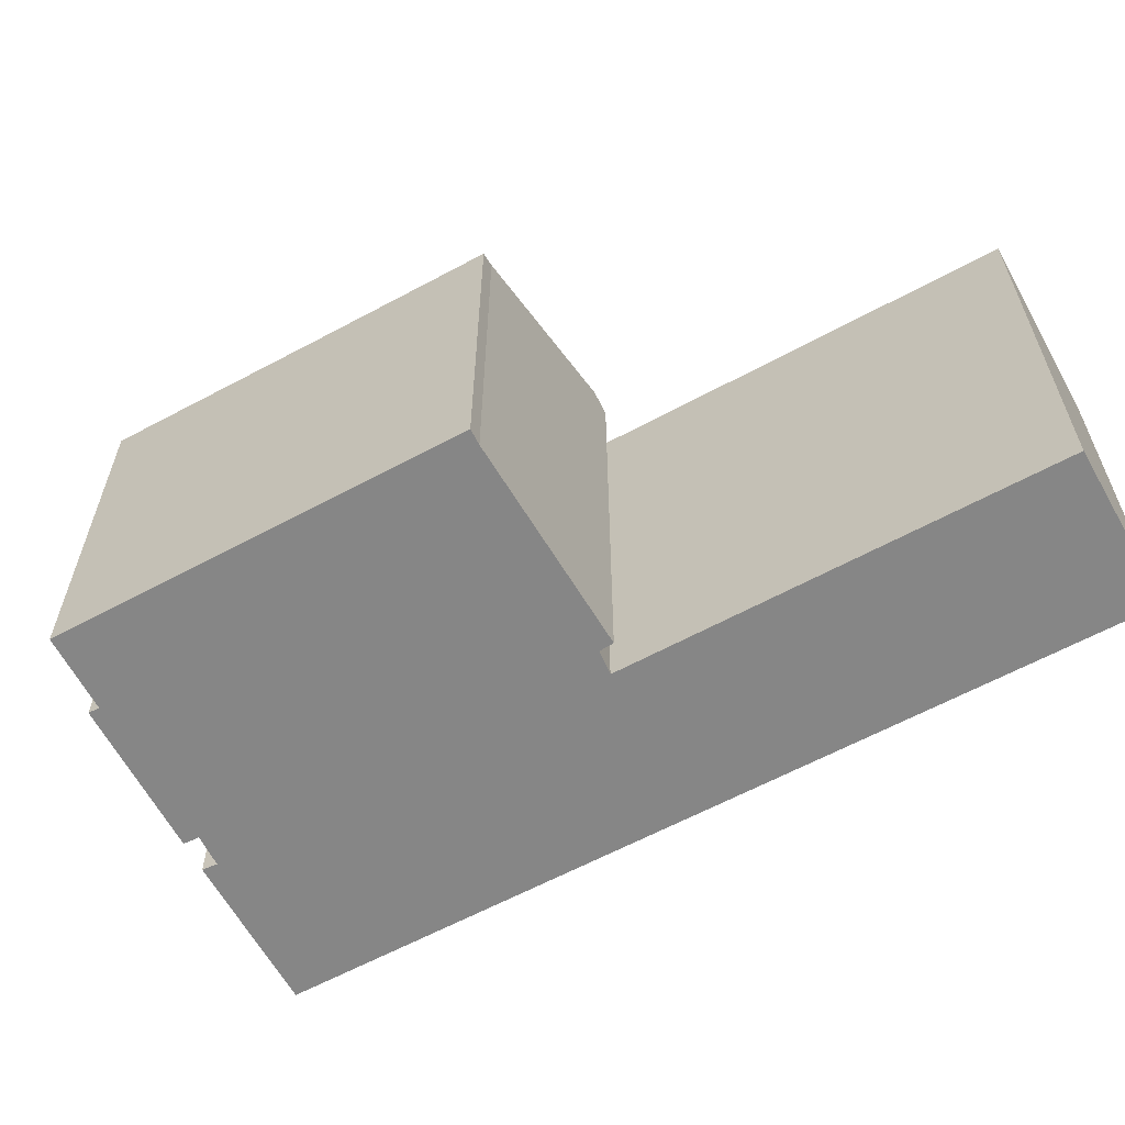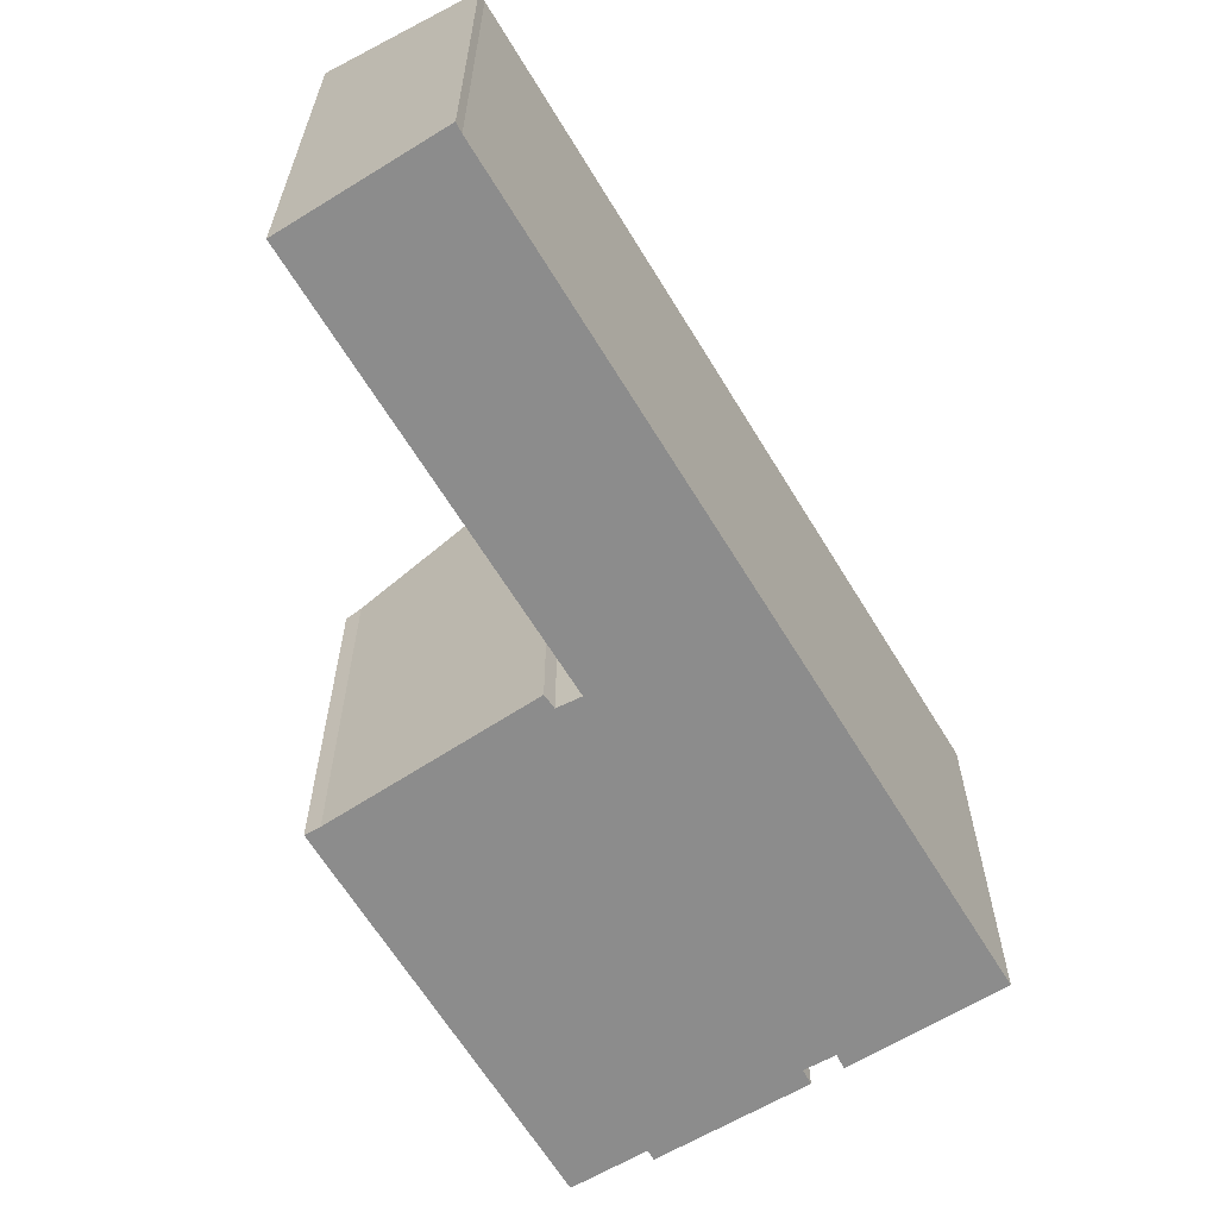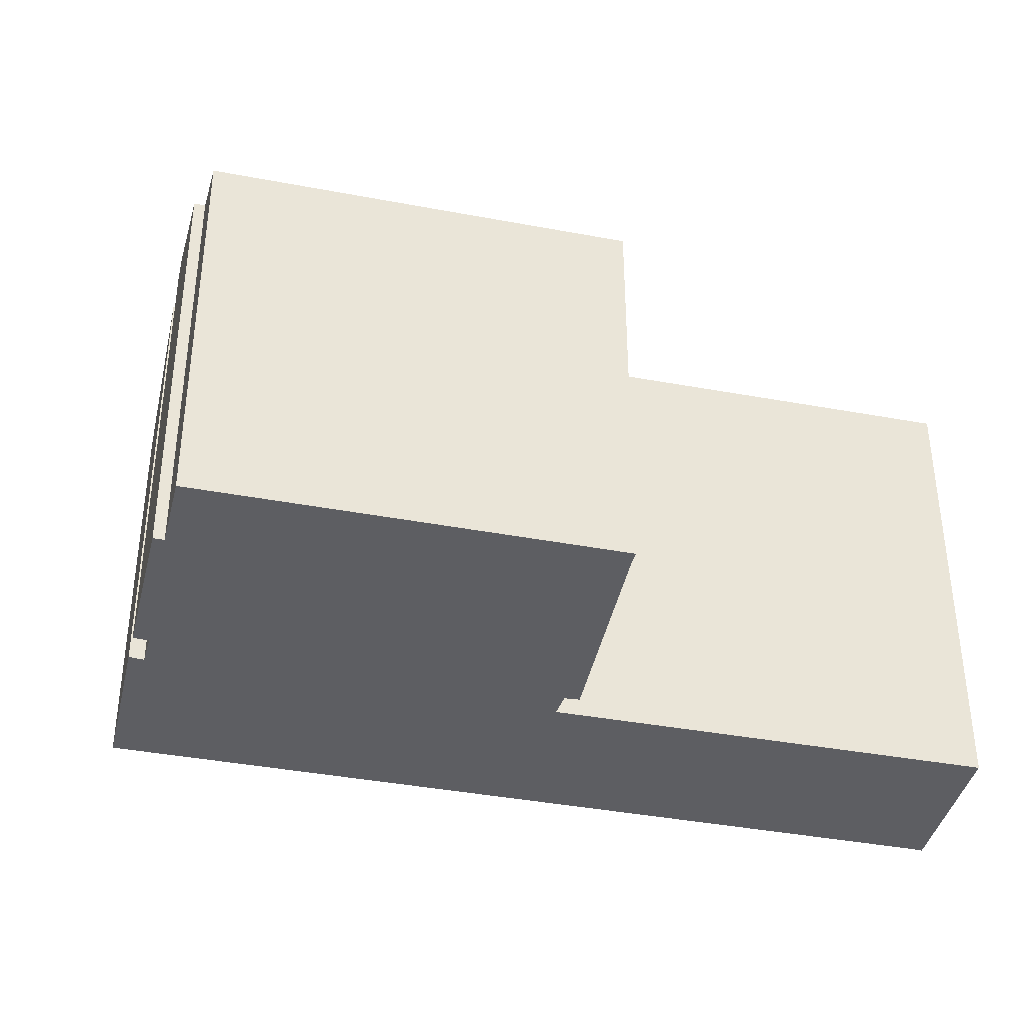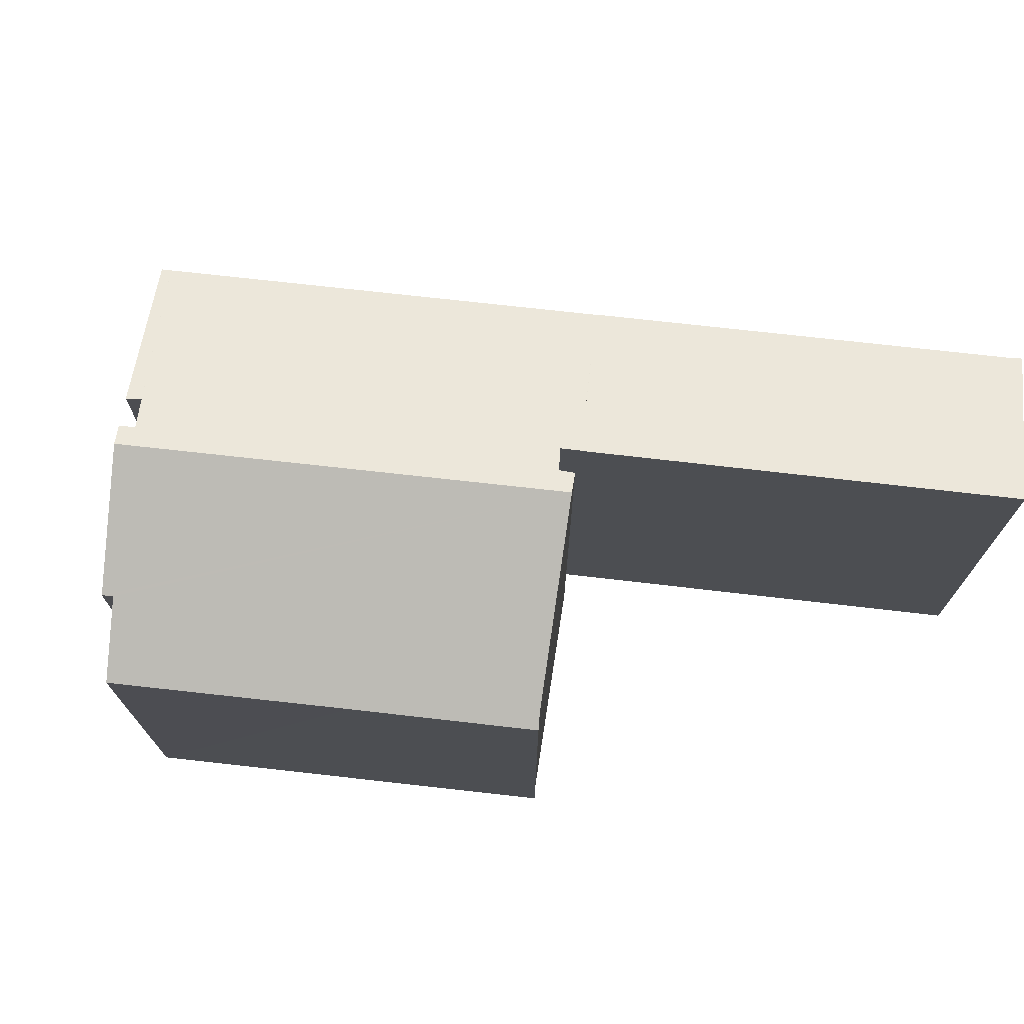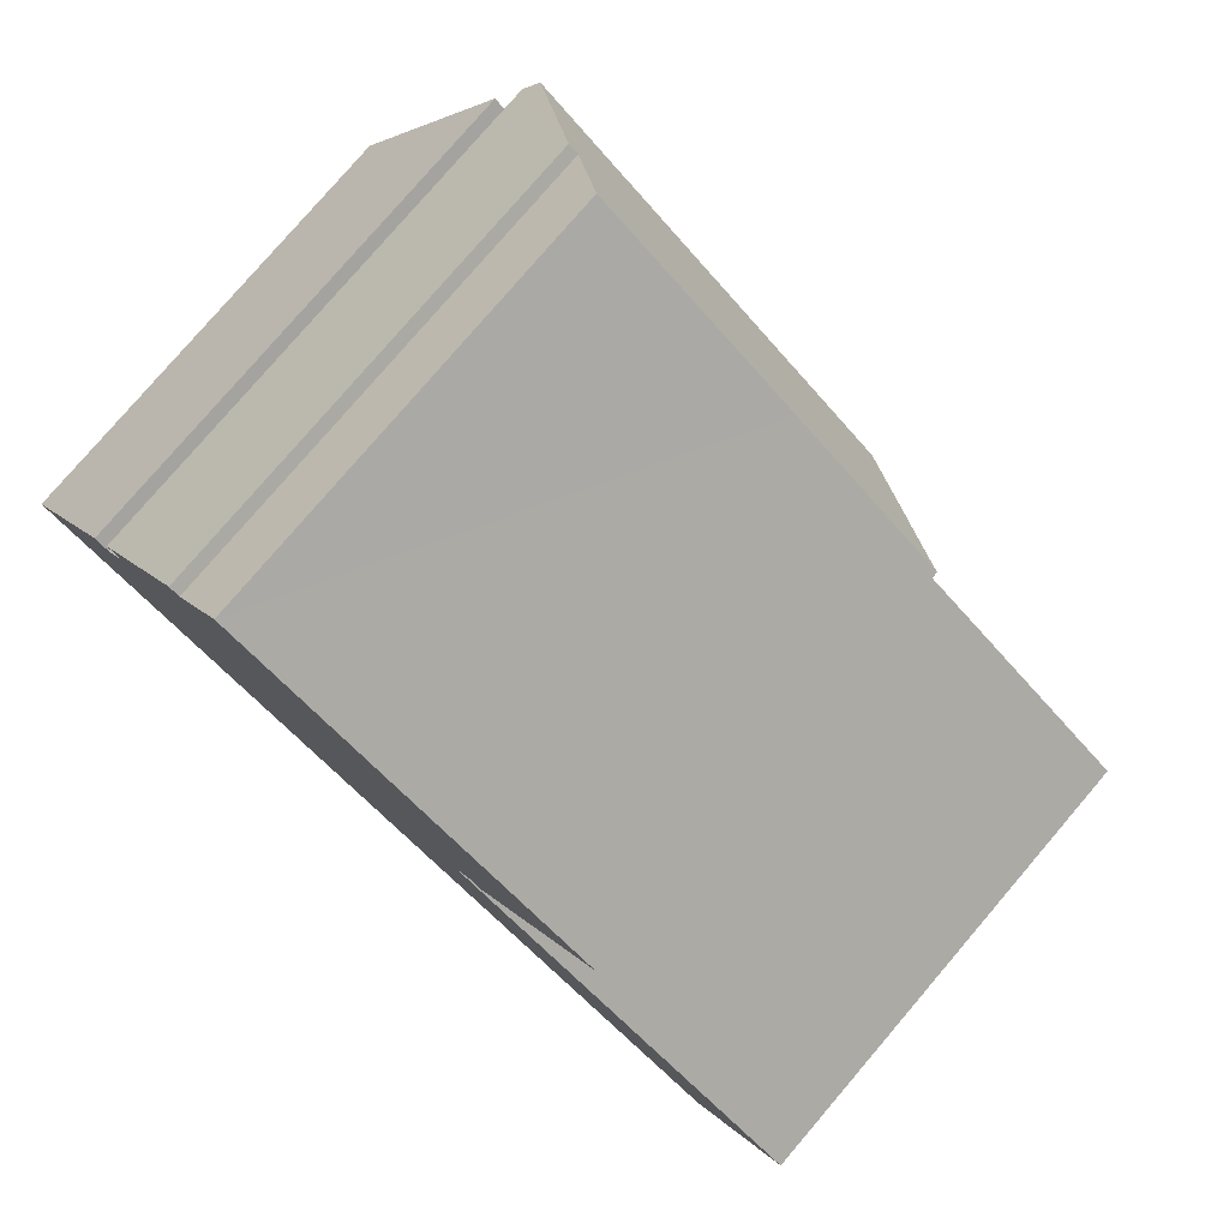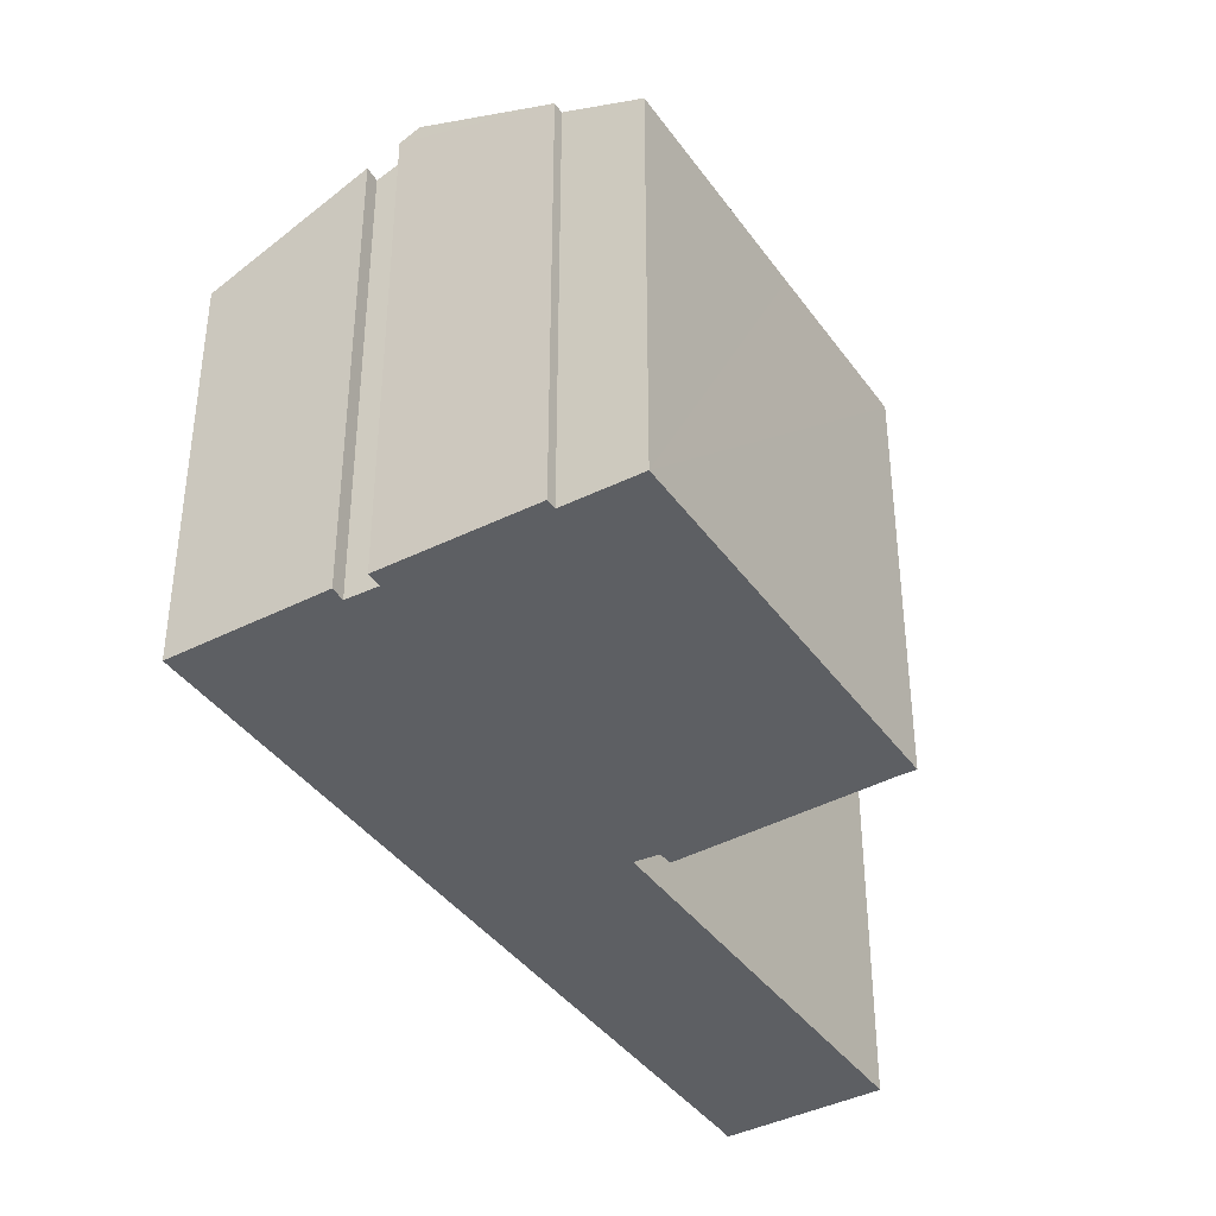
<metadata>
{"format":"obj","ext":"obj","renderer":"f3d","projection":"perspective","resolution":1024,"background":"white","views":[{"elev":-62.2,"azim":63.0,"up":"+Y"},{"elev":-64.2,"azim":155.6,"up":"+Y"},{"elev":-39.2,"azim":21.1,"up":"+Y"},{"elev":73.8,"azim":40.8,"up":"+Y"},{"elev":78.8,"azim":40.5,"up":"+Z"},{"elev":-39.8,"azim":-23.8,"up":"+Y"}]}
</metadata>
<code>
v  10.12 10.74 -4.39
v  10.81 11.52 -2.492
v  11.22 11.52 -2.775
v  8.934 9.913 -6.12
v  0.188 9.91 -0.129
v  2.977 11.78 3.687
v  2.507 11.47 3.046
v  2.213 11.48 3.278
v  0 9.91 6.068e-16
v  11.2 11.76 -2.016
v  11.81 11.99 -1.739
v  11.52 11.77 -2.203
v  2.958 11.99 4.336
v  2.669 11.79 3.921
v  4.857 10.67 7.07
v  5.079 10.67 6.915
v  6.175 9.912 8.487
v  10.93 9.914 5.221
v  14.39 10.07 2.379
v  14.62 9.91 2.699
v  6.175 -5.197e-16 8.487
v  14.62 -1.653e-16 2.699
v  10.93 -3.197e-16 5.221
v  11.22 1.699e-16 -2.775
v  10.81 1.526e-16 -2.492
v  2.213 -2.007e-16 3.278
v  2.507 -1.865e-16 3.046
v  5.079 -4.234e-16 6.915
v  4.857 -4.329e-16 7.07
v  14.39 -1.457e-16 2.379
v  11.52 1.349e-16 -2.203
v  11.81 1.065e-16 -1.739
v  11.2 1.234e-16 -2.016
v  8.934 3.747e-16 -6.12
v  10.12 2.688e-16 -4.39
v  0.188 7.899e-18 -0.129
v  0 0 0
v  2.669 -2.401e-16 3.921
v  2.977 -2.258e-16 3.687
v  2.958 -2.655e-16 4.336
v  17.4 9.935 -11.92
v  19.86 11.52 -8.649
v  17.59 9.929 -12.07
v  11.22 11.5 -2.775
v  8.934 9.932 -6.12
v  19.86 5.296e-16 -8.649
v  17.59 7.391e-16 -12.07
v  17.4 7.296e-16 -11.92
g defaultobject
f 1 2 3
f 2 1 4
f 2 4 5
f 2 5 6
f 6 5 7
f 7 5 8
f 8 5 9
f 10 11 12
f 11 10 13
f 13 10 2
f 13 2 6
f 13 6 14
f 15 11 13
f 11 15 16
f 11 16 17
f 11 17 18
f 11 18 19
f 19 18 20
f 21 18 17
f 18 21 20
f 20 21 22
f 22 21 23
f 2 24 3
f 24 2 25
f 26 7 8
f 7 26 27
f 15 28 16
f 28 15 29
f 20 30 19
f 30 20 22
f 30 11 19
f 11 30 12
f 12 30 31
f 31 30 32
f 33 2 10
f 2 33 25
f 24 1 3
f 1 24 4
f 4 24 34
f 34 24 35
f 31 10 12
f 10 31 33
f 34 5 4
f 5 34 36
f 5 36 9
f 9 36 37
f 6 38 14
f 38 6 39
f 9 26 8
f 26 9 37
f 7 39 6
f 39 7 27
f 14 15 13
f 15 14 38
f 15 38 29
f 29 38 40
f 28 17 16
f 17 28 21
f 40 28 29
f 28 40 38
f 28 38 39
f 37 27 26
f 27 37 36
f 28 23 21
f 23 28 39
f 23 39 27
f 23 27 36
f 23 36 34
f 23 34 25
f 23 25 22
f 22 25 30
f 25 34 35
f 25 35 24
f 30 33 32
f 33 30 25
f 32 33 31
f 41 42 43
f 42 41 44
f 44 41 45
f 44 45 1
f 1 24 44
f 24 1 45
f 24 45 34
f 24 34 35
f 44 46 42
f 46 44 24
f 46 43 42
f 43 46 47
f 48 45 41
f 45 48 34
f 43 48 41
f 48 43 47
f 35 46 24
f 46 35 34
f 46 34 48
f 46 48 47

</code>
